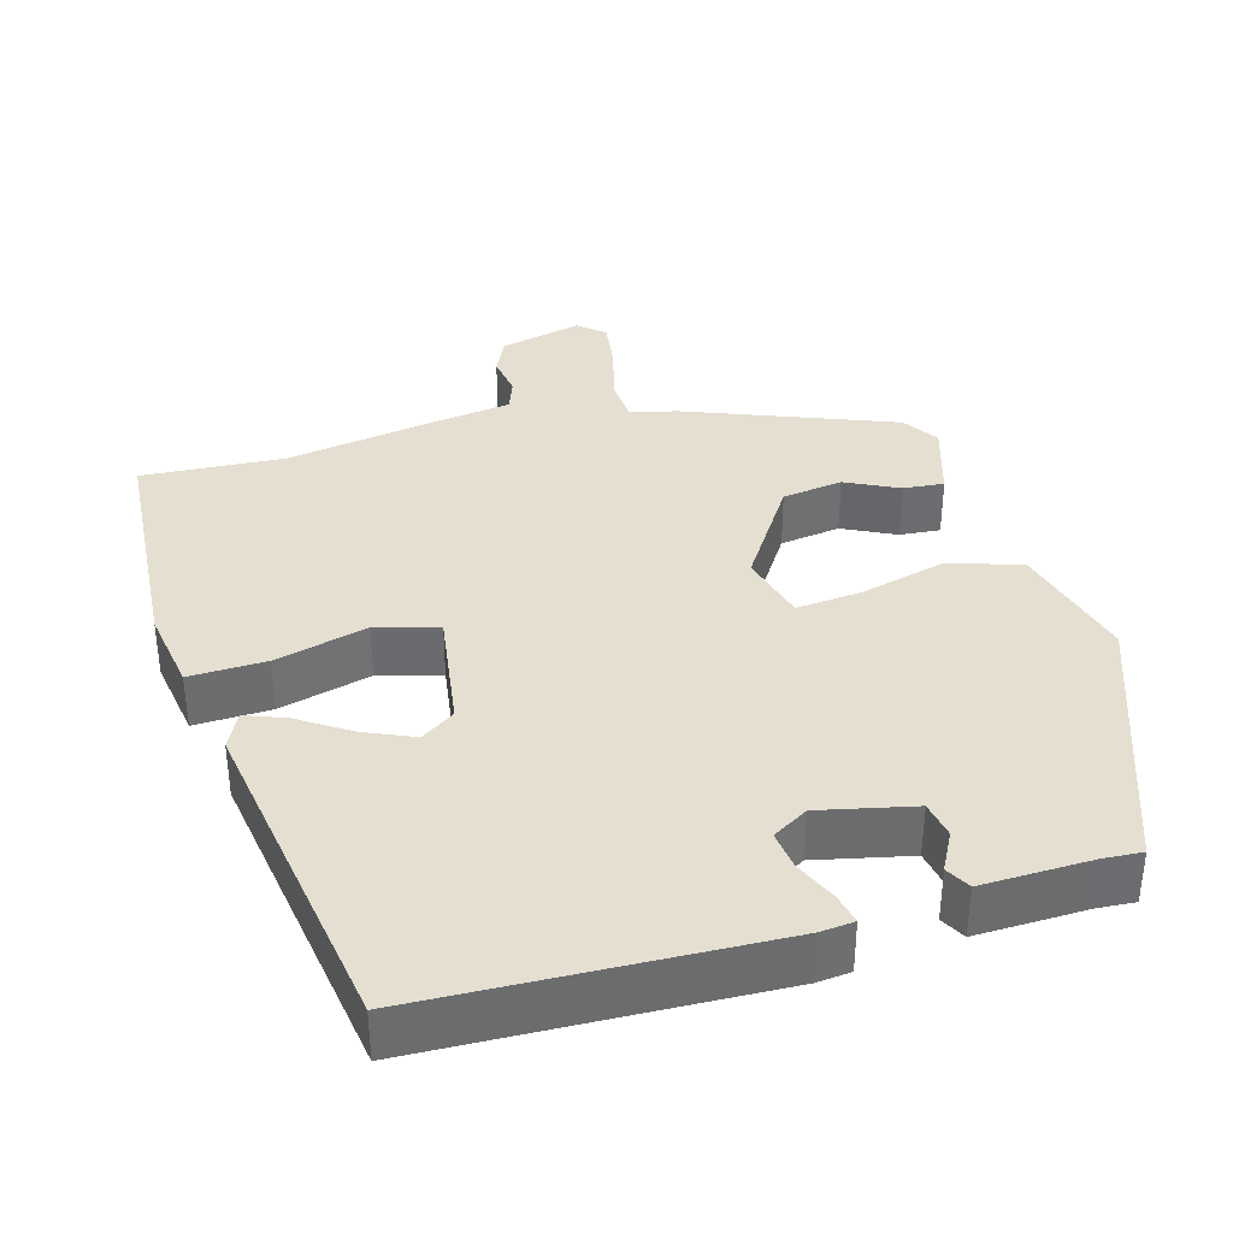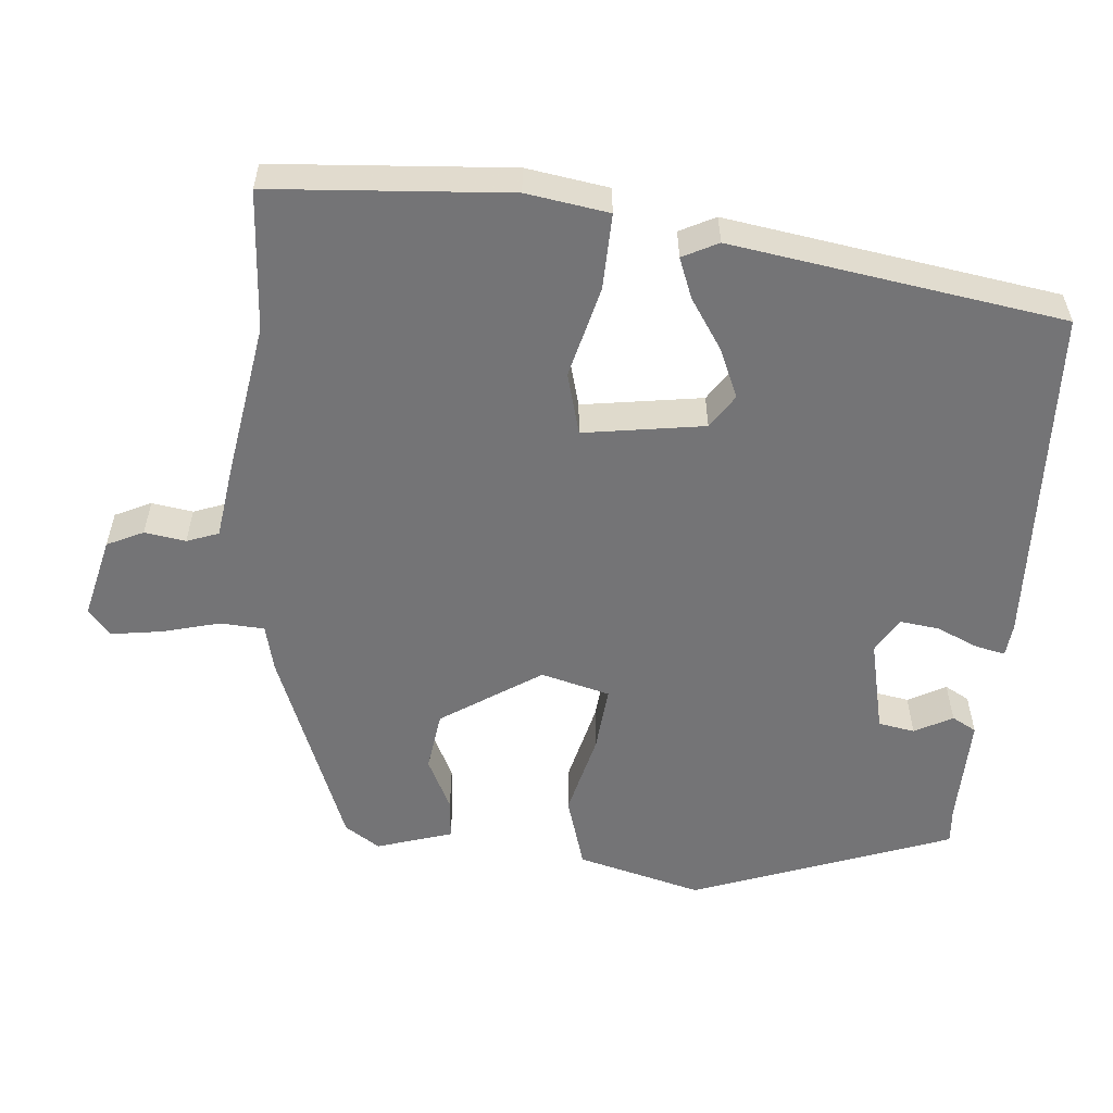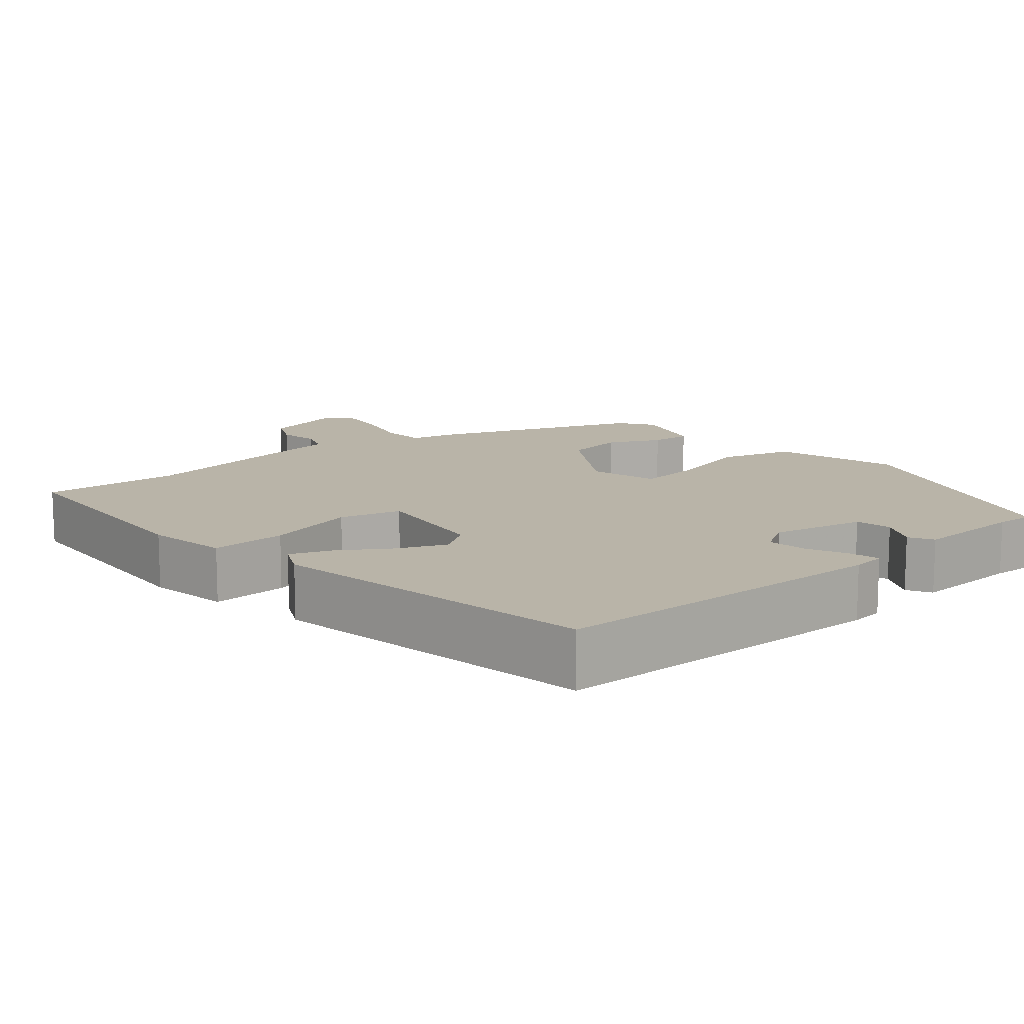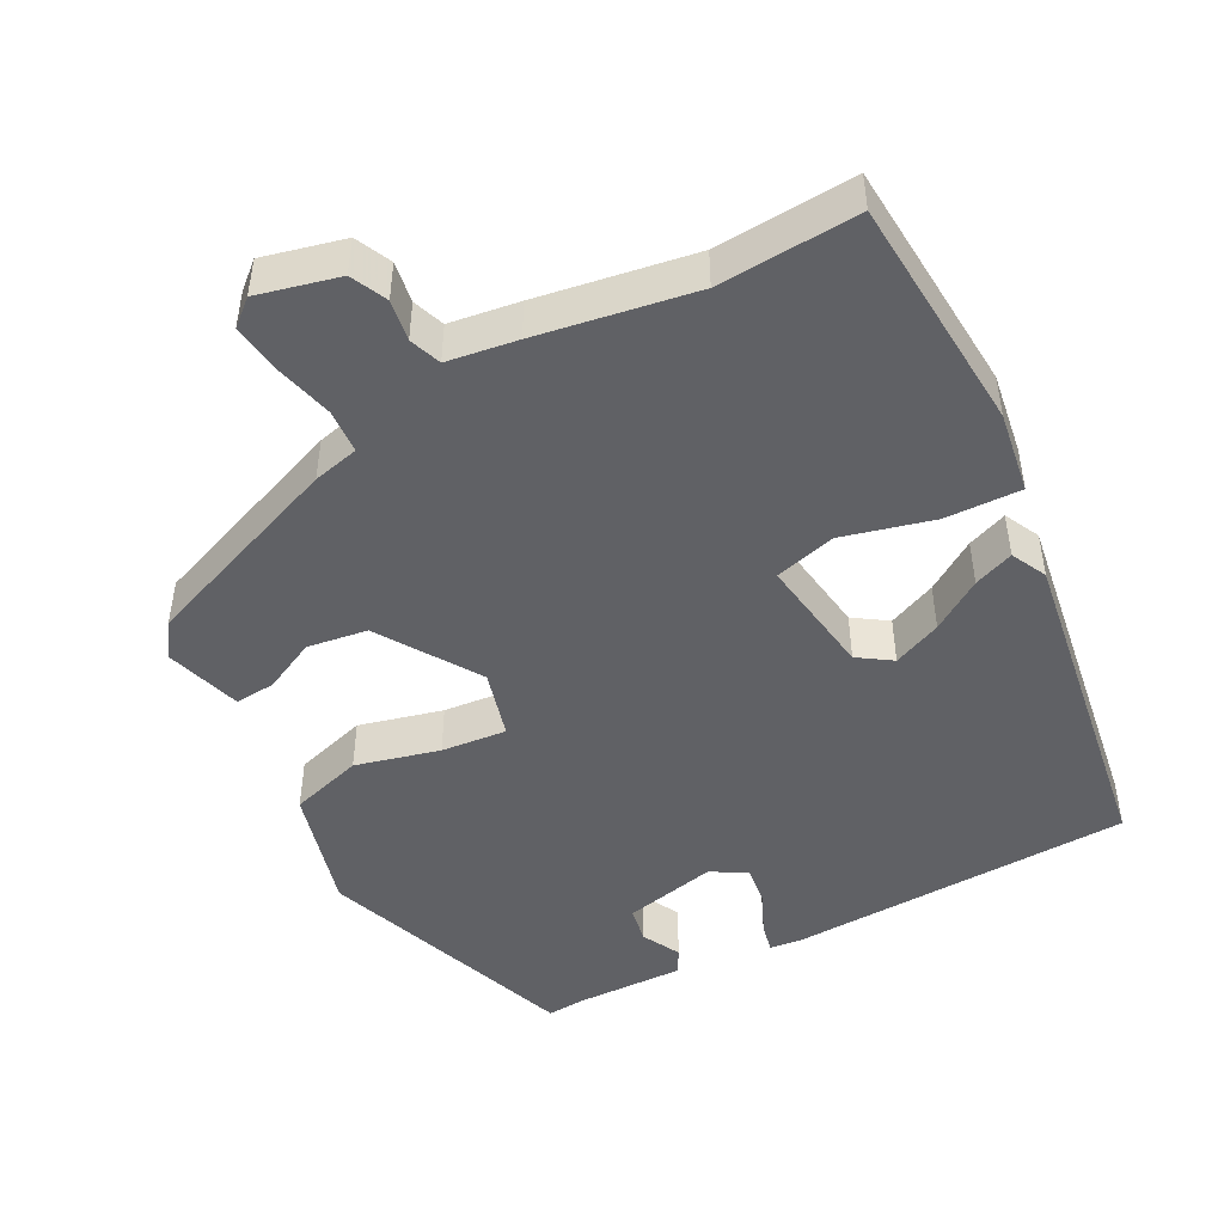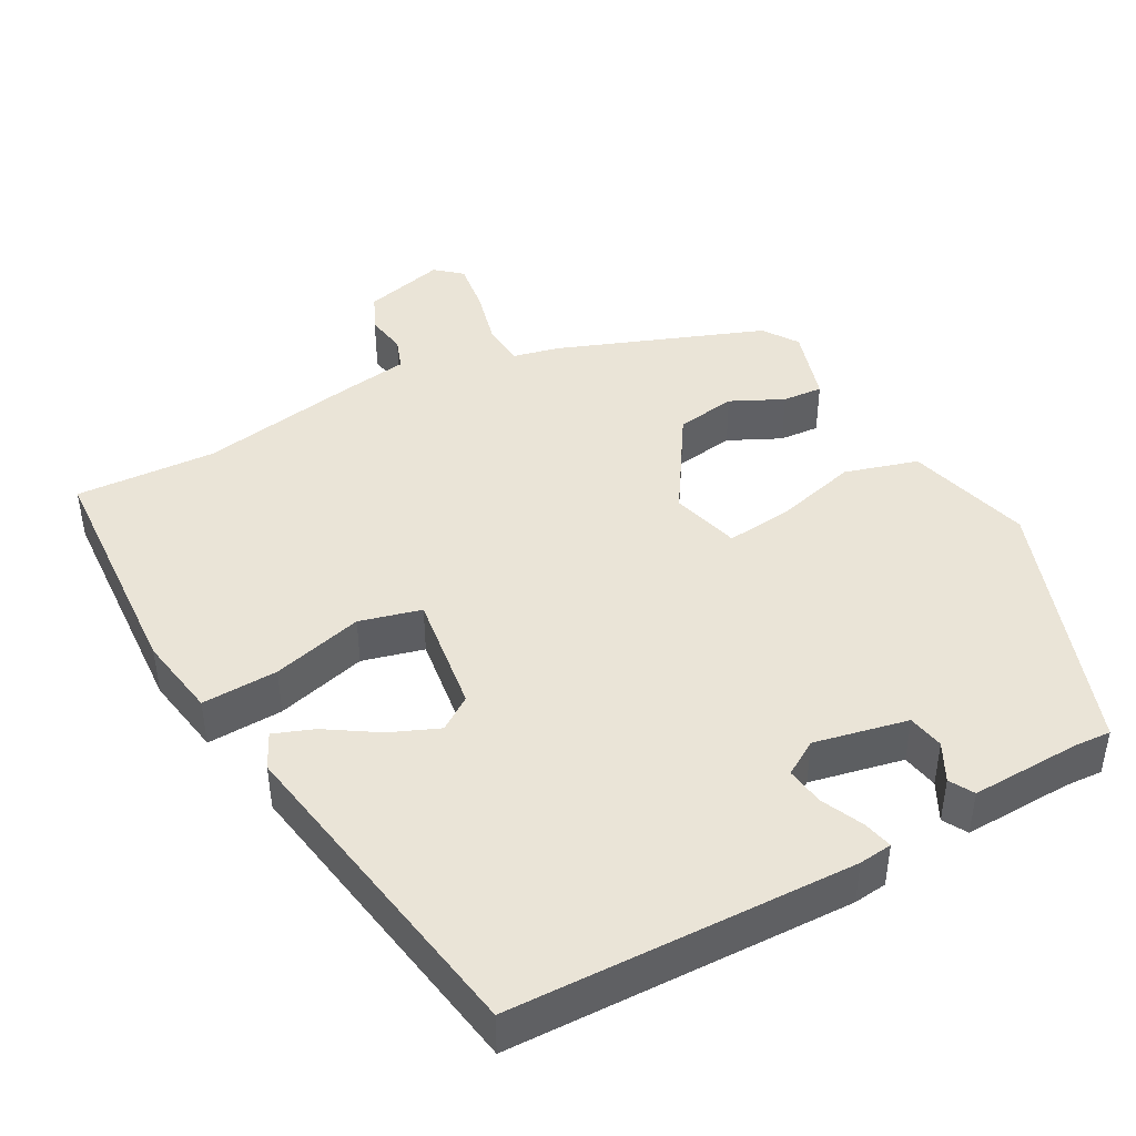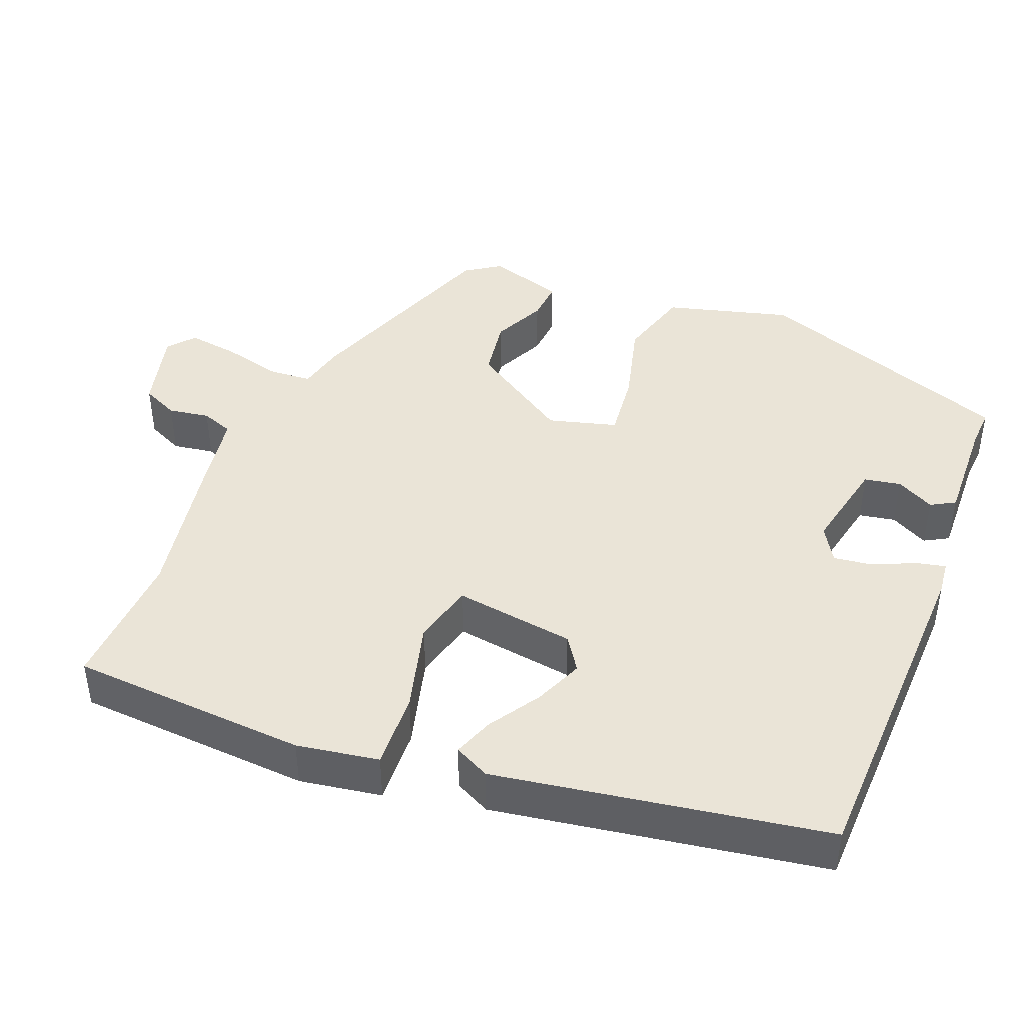
<metadata>
{"format":"obj","ext":"obj","renderer":"f3d","projection":"perspective","resolution":1024,"background":"white","views":[{"elev":36.7,"azim":164.7,"up":"+Y"},{"elev":-56.3,"azim":85.6,"up":"+Y"},{"elev":13.1,"azim":139.7,"up":"+Y"},{"elev":-47.6,"azim":28.3,"up":"+Y"},{"elev":43.8,"azim":151.4,"up":"+Y"},{"elev":43.6,"azim":111.8,"up":"+Y"}]}
</metadata>
<code>
v -0.416 0.07 -0.475
v -0.537 0.07 -0.132
v -0.492 0.07 0.032
v -0.396 0.07 0.06
v -0.286 0.07 0.031
v -0.2 0.07 0.022
v -0.175 0.07 0.112
v -0.259 0.07 0.244
v -0.338 0.07 0.256
v -0.407 0.07 0.223
v -0.46 0.07 0.219
v -0.49 0.07 0.319
v -0.459 0.07 0.365
v -0.189 0.07 0.467
v -0.128 0.07 0.481
v -0.124 0.07 0.539
v -0.143 0.07 0.615
v -0.152 0.07 0.682
v -0.118 0.07 0.711
v -0.011 0.07 0.684
v 0.011 0.07 0.636
v 0.002 0.07 0.582
v 0.017 0.07 0.54
v 0.109 0.07 0.526
v 0.316 0.07 0.49
v 0.501 0.07 0.5
v 0.52 0.07 0.187
v 0.502 0.07 0.079
v 0.402 0.07 0.083
v 0.282 0.07 0.115
v 0.201 0.07 0.094
v 0.223 0.07 -0.065
v 0.267 0.07 -0.095
v 0.331 0.07 -0.068
v 0.398 0.07 -0.025
v 0.451 0.07 -0.005
v 0.474 0.07 -0.052
v 0.402 0.07 -0.487
v -0.05 0.07 -0.499
v -0.094 0.07 -0.494
v -0.085 0.07 -0.455
v -0.06 0.07 -0.4
v -0.053 0.07 -0.349
v -0.099 0.07 -0.321
v -0.222 0.07 -0.347
v -0.231 0.07 -0.395
v -0.205 0.07 -0.445
v -0.223 0.07 -0.477
v -0.367 0.07 -0.472
v -0.416 0 -0.475
v -0.537 0 -0.132
v -0.492 0 0.032
v -0.396 0 0.06
v -0.286 0 0.031
v -0.2 0 0.022
v -0.175 0 0.112
v -0.259 0 0.244
v -0.338 0 0.256
v -0.407 0 0.223
v -0.46 0 0.219
v -0.49 0 0.319
v -0.459 0 0.365
v -0.189 0 0.467
v -0.128 0 0.481
v -0.124 0 0.539
v -0.143 0 0.615
v -0.152 0 0.682
v -0.118 0 0.711
v -0.011 0 0.684
v 0.011 0 0.636
v 0.002 0 0.582
v 0.017 0 0.54
v 0.109 0 0.526
v 0.316 0 0.49
v 0.501 0 0.5
v 0.52 0 0.187
v 0.502 0 0.079
v 0.402 0 0.083
v 0.282 0 0.115
v 0.201 0 0.094
v 0.223 0 -0.065
v 0.267 0 -0.095
v 0.331 0 -0.068
v 0.398 0 -0.025
v 0.451 0 -0.005
v 0.474 0 -0.052
v 0.402 0 -0.487
v -0.05 0 -0.499
v -0.094 0 -0.494
v -0.085 0 -0.455
v -0.06 0 -0.4
v -0.053 0 -0.349
v -0.099 0 -0.321
v -0.222 0 -0.347
v -0.231 0 -0.395
v -0.205 0 -0.445
v -0.223 0 -0.477
v -0.367 0 -0.472
f 46 47 48 49
f 3 4 5
f 2 3 5
f 1 2 5
f 49 1 5
f 46 49 5
f 45 46 5
f 44 45 5 6
f 43 44 6 7
f 40 41 42
f 39 40 42
f 38 39 42
f 37 38 42
f 36 37 42
f 35 36 42
f 34 35 42
f 33 34 42 43
f 32 33 43 7
f 28 29 30
f 27 28 30
f 26 27 30
f 25 26 30
f 25 30 31
f 24 25 31
f 23 24 31
f 20 21 22
f 19 20 22
f 18 19 22
f 17 18 22
f 16 17 22
f 15 16 22 23
f 13 14 15
f 12 13 15
f 11 12 15
f 10 11 15
f 9 10 15
f 8 9 15 23
f 23 31 32
f 8 23 32
f 7 8 32
f 98 97 96 95
f 54 53 52
f 54 52 51
f 54 51 50
f 54 50 98
f 54 98 95
f 54 95 94
f 55 54 94 93
f 56 55 93 92
f 91 90 89
f 91 89 88
f 91 88 87
f 91 87 86
f 91 86 85
f 91 85 84
f 91 84 83
f 92 91 83 82
f 56 92 82 81
f 79 78 77
f 79 77 76
f 79 76 75
f 79 75 74
f 80 79 74
f 80 74 73
f 80 73 72
f 71 70 69
f 71 69 68
f 71 68 67
f 71 67 66
f 71 66 65
f 72 71 65 64
f 64 63 62
f 64 62 61
f 64 61 60
f 64 60 59
f 64 59 58
f 72 64 58 57
f 81 80 72
f 81 72 57
f 81 57 56
f 1 50 51 2
f 2 51 52 3
f 3 52 53 4
f 4 53 54 5
f 5 54 55 6
f 6 55 56 7
f 7 56 57 8
f 8 57 58 9
f 9 58 59 10
f 10 59 60 11
f 11 60 61 12
f 12 61 62 13
f 13 62 63 14
f 14 63 64 15
f 15 64 65 16
f 16 65 66 17
f 17 66 67 18
f 18 67 68 19
f 19 68 69 20
f 20 69 70 21
f 21 70 71 22
f 22 71 72 23
f 23 72 73 24
f 24 73 74 25
f 25 74 75 26
f 26 75 76 27
f 27 76 77 28
f 28 77 78 29
f 29 78 79 30
f 30 79 80 31
f 31 80 81 32
f 32 81 82 33
f 33 82 83 34
f 34 83 84 35
f 35 84 85 36
f 36 85 86 37
f 37 86 87 38
f 38 87 88 39
f 39 88 89 40
f 40 89 90 41
f 41 90 91 42
f 42 91 92 43
f 43 92 93 44
f 44 93 94 45
f 45 94 95 46
f 46 95 96 47
f 47 96 97 48
f 48 97 98 49
f 49 98 50 1

</code>
